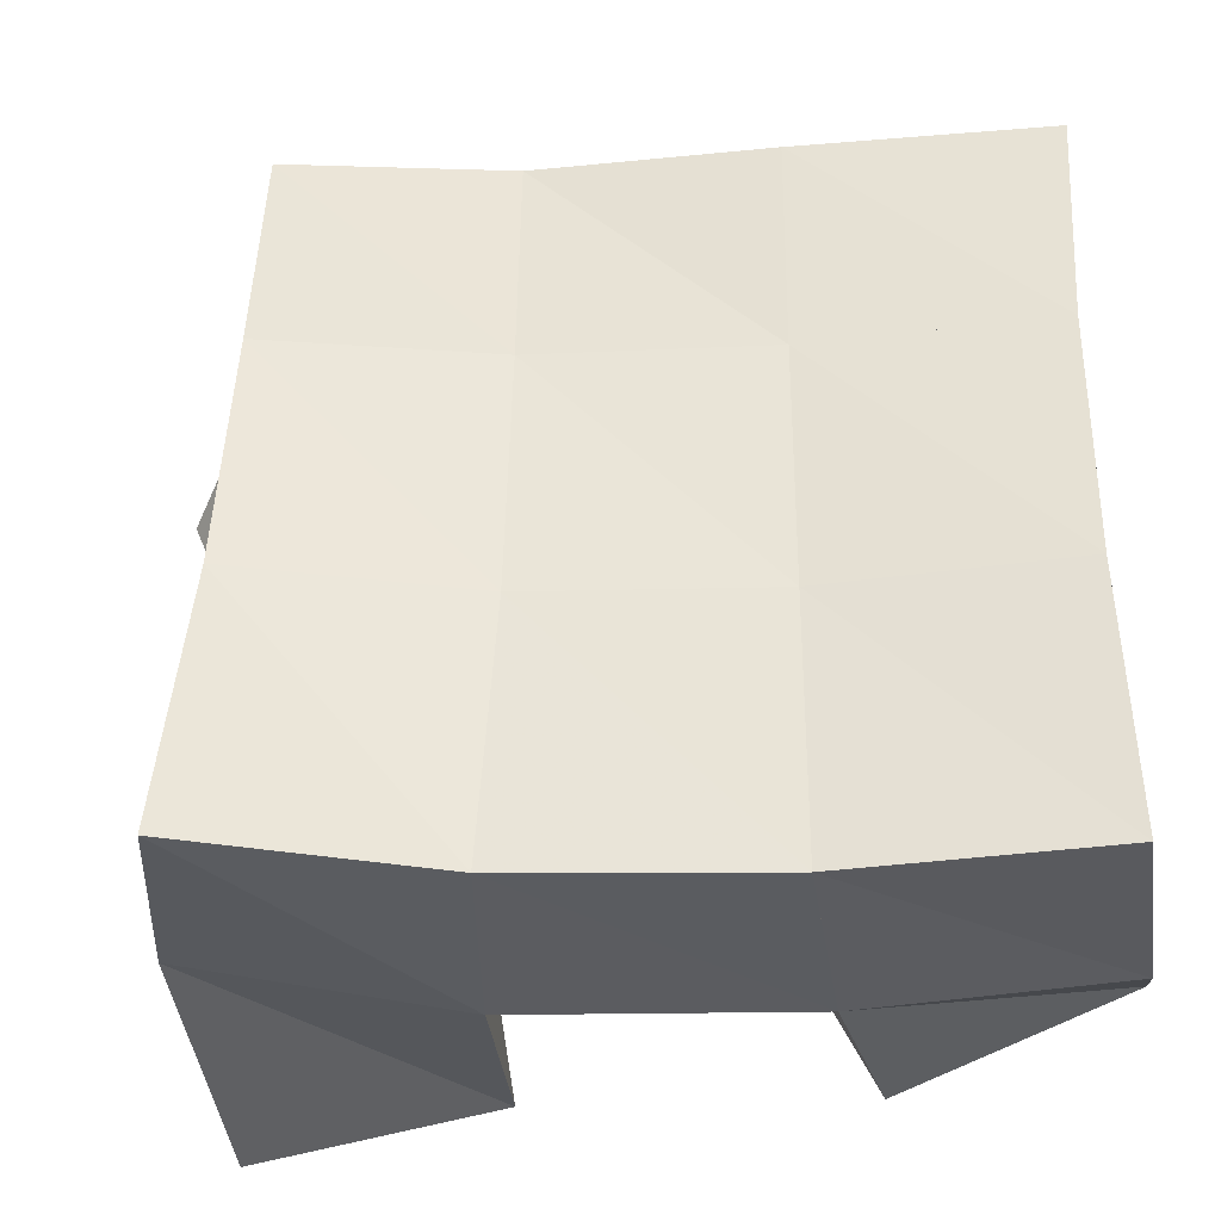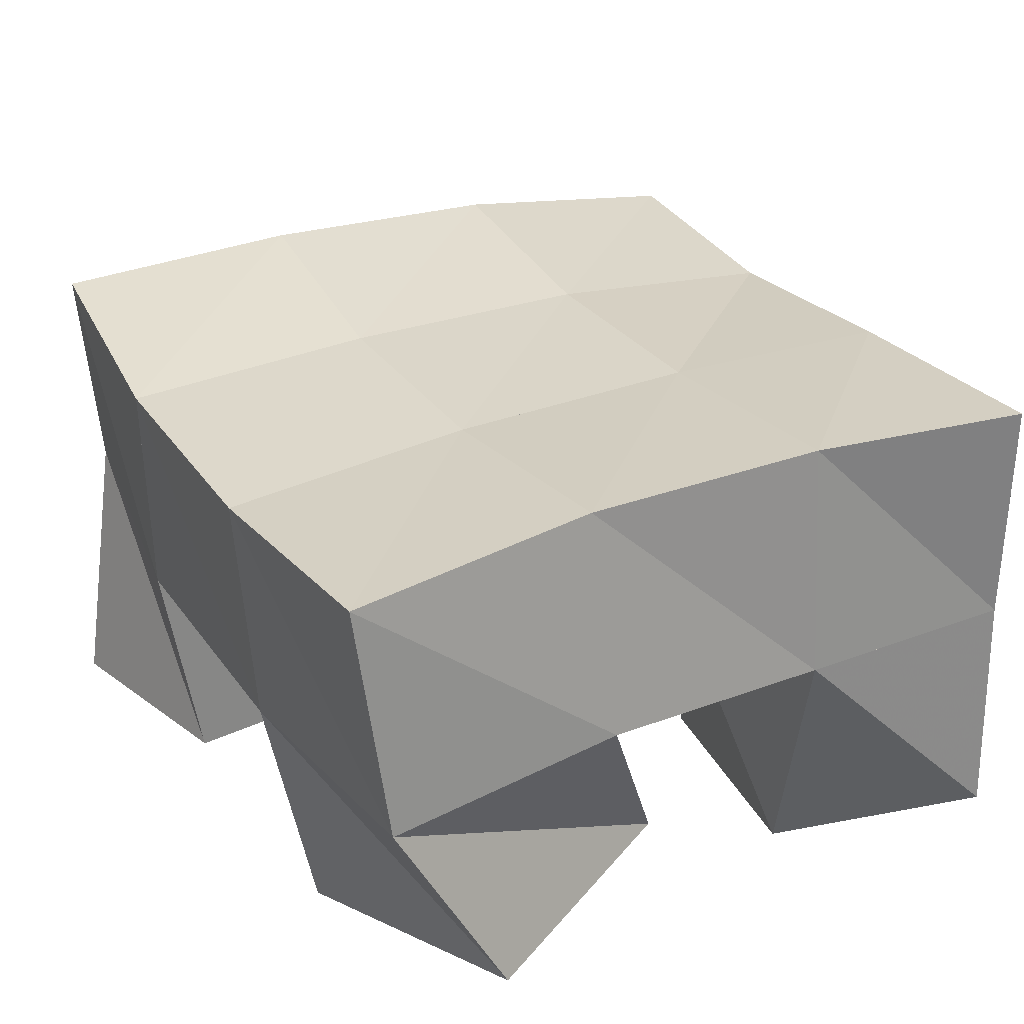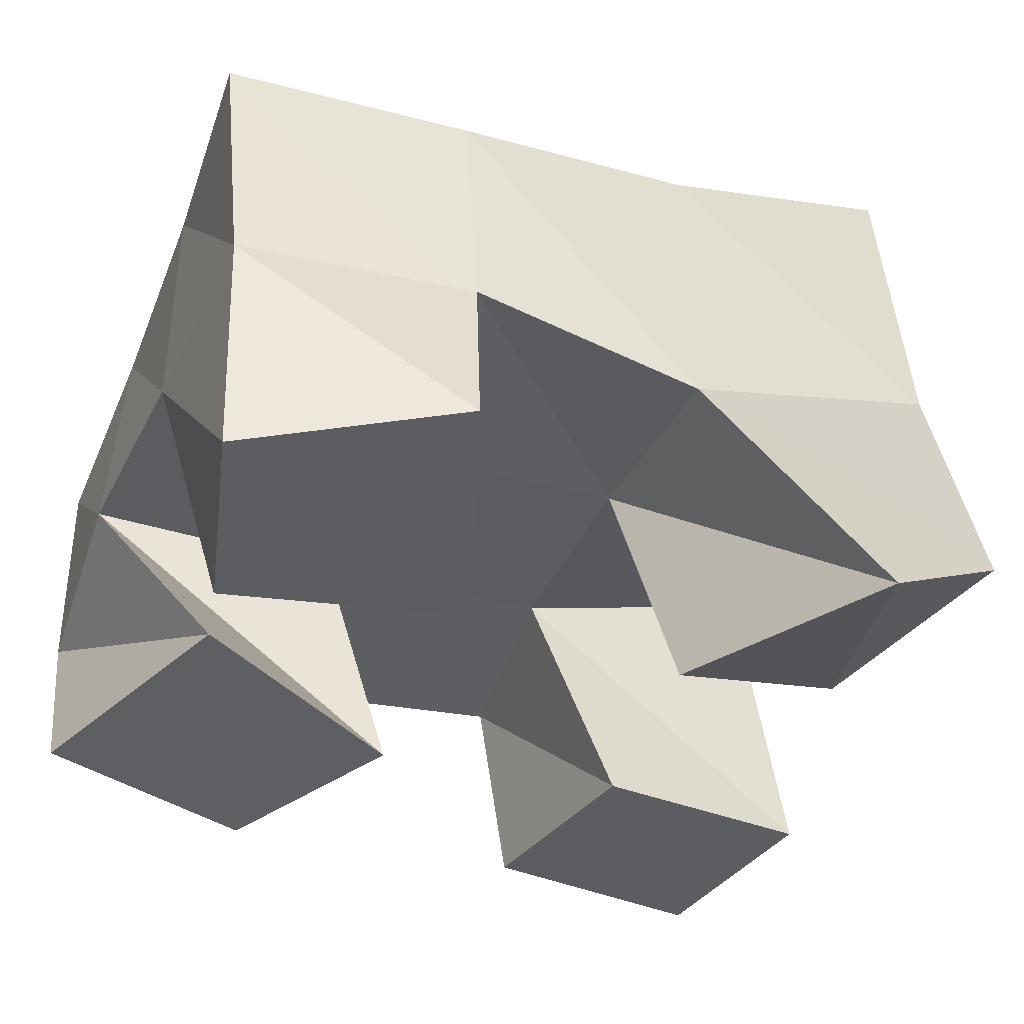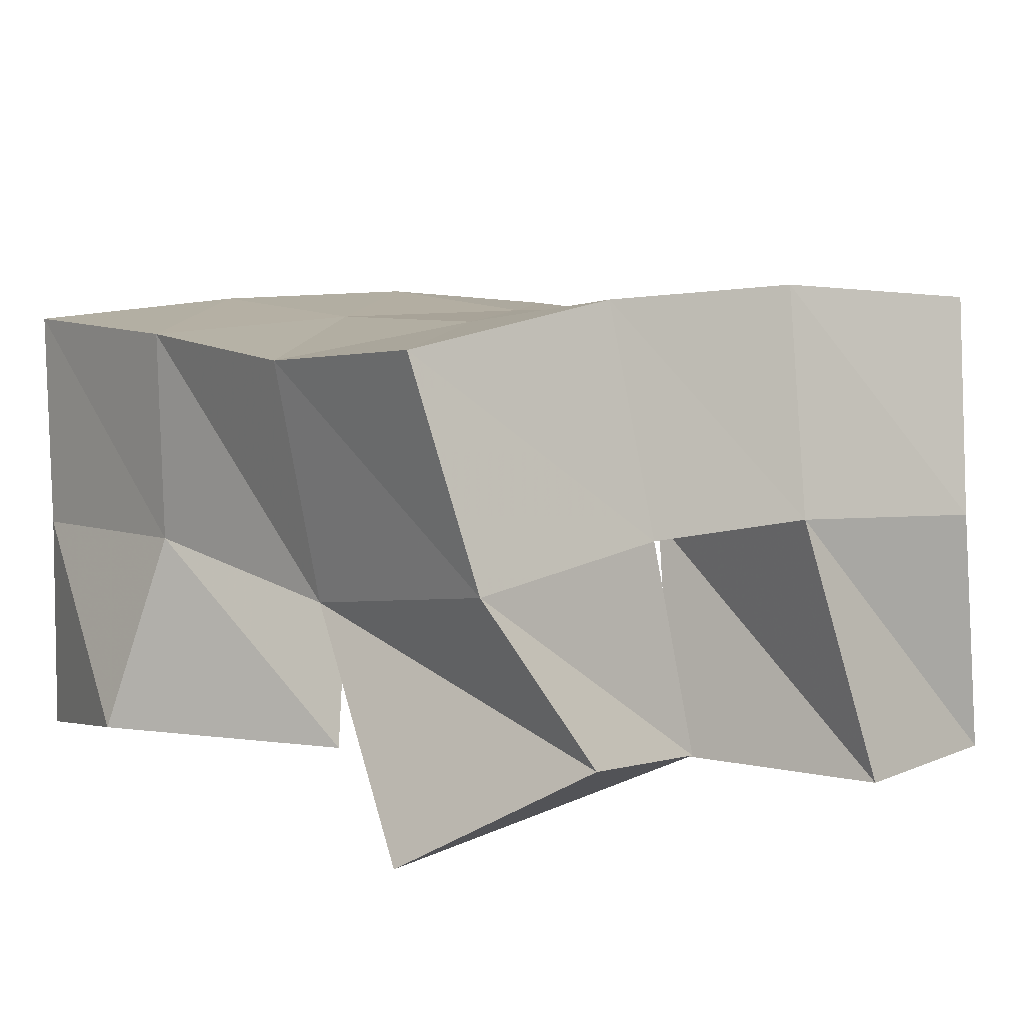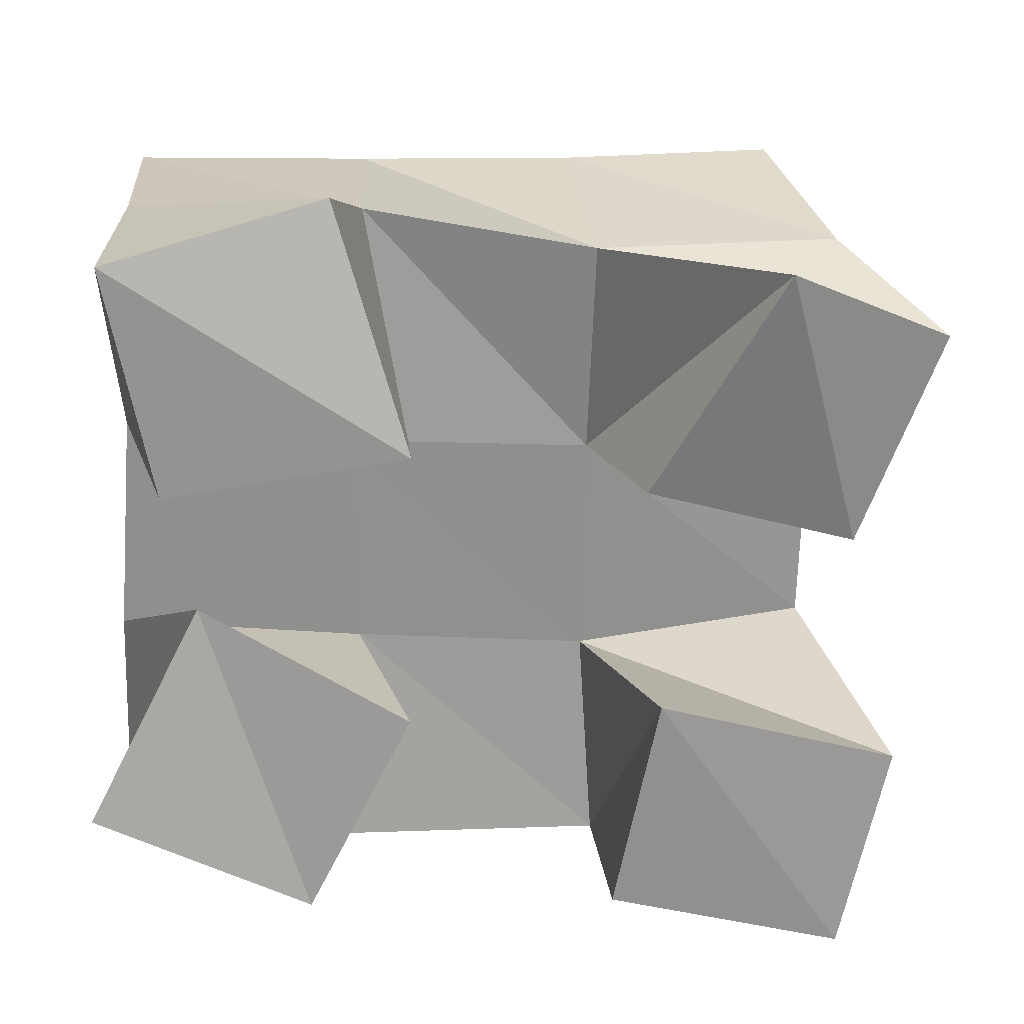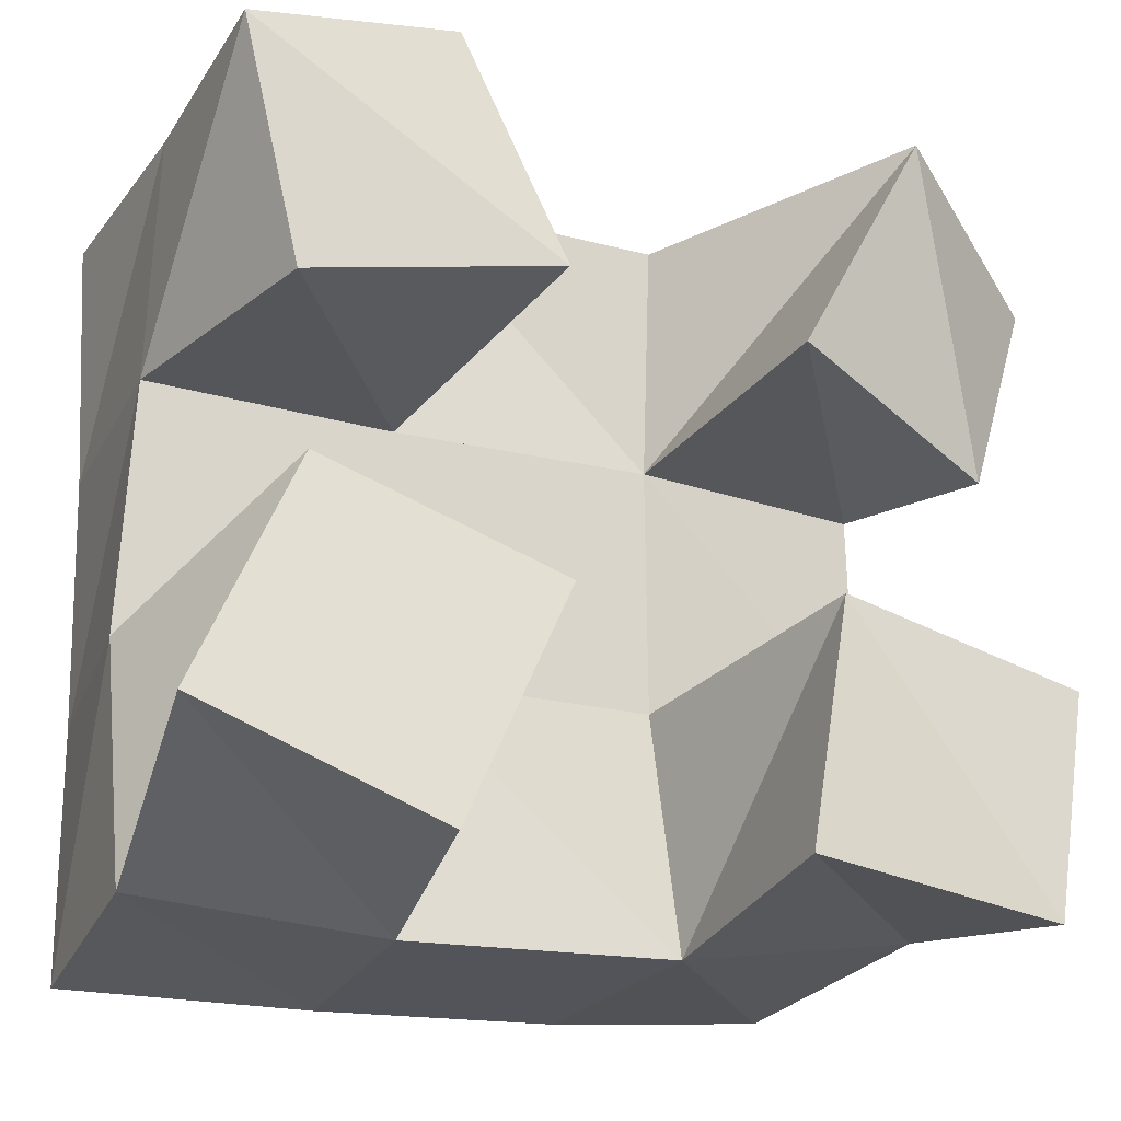
<metadata>
{"format":"obj","ext":"obj","renderer":"f3d","projection":"perspective","resolution":1024,"background":"white","views":[{"elev":-39.6,"azim":-172.0,"up":"+Z"},{"elev":25.6,"azim":-120.7,"up":"+Y"},{"elev":-35.6,"azim":-21.2,"up":"+Y"},{"elev":10.6,"azim":49.1,"up":"+Y"},{"elev":-66.6,"azim":-2.2,"up":"+Y"},{"elev":-20.9,"azim":-23.4,"up":"+Z"}]}
</metadata>
<code>
v -0.07956 0.1013 0.1033
v -0.07765 0.1421 0.07963
v -0.0317 0.1 0.08499
v -0.02645 0.1443 0.07641
v -0.05688 0.1091 0.1518
v -0.07954 0.1503 0.128
v -0.01089 0.1 0.1315
v -0.02476 0.1496 0.1271
v 0.03627 0.1001 0.186
v 0.02564 0.1495 0.1763
v 0.08168 0.1153 0.1706
v 0.07712 0.1604 0.1778
v 0.06205 0.1 0.2332
v 0.02551 0.1457 0.2235
v 0.09896 0.1245 0.2137
v 0.07823 0.1559 0.2246
v -0.06291 0.1 0.1809
v -0.07722 0.1492 0.178
v -0.01188 0.1 0.1917
v -0.02763 0.1486 0.1759
v -0.07443 0.1 0.2295
v -0.07546 0.1487 0.228
v -0.02957 0.1106 0.2422
v -0.02544 0.1522 0.2284
v 0.03448 0.101 0.08824
v 0.03151 0.1478 0.07855
v 0.08443 0.1005 0.08014
v 0.08567 0.1561 0.08829
v 0.04217 0.1 0.1368
v 0.02667 0.1506 0.1267
v 0.09284 0.1028 0.1256
v 0.07758 0.1594 0.1331
v -0.07673 0.1913 0.07267
v -0.026 0.1907 0.07241
v -0.07548 0.1975 0.1239
v -0.02668 0.1961 0.1239
v -0.07635 0.1986 0.1759
v -0.02723 0.1979 0.1765
v -0.0794 0.1966 0.2262
v -0.02785 0.1973 0.2277
v 0.02538 0.1947 0.07448
v 0.02119 0.1996 0.1255
v 0.01992 0.2004 0.1781
v 0.02022 0.196 0.2301
v 0.07545 0.2037 0.08006
v 0.06842 0.2088 0.1294
v 0.06616 0.2085 0.1804
v 0.06636 0.2023 0.2322
f 1 2 4
f 3 1 4
f 2 6 8
f 4 2 8
f 6 5 7
f 8 6 7
f 5 1 3
f 7 5 3
f 8 7 3
f 4 8 3
f 2 1 5
f 6 2 5
f 9 10 12
f 11 9 12
f 10 14 16
f 12 10 16
f 14 13 15
f 16 14 15
f 13 9 11
f 15 13 11
f 16 15 11
f 12 16 11
f 10 9 13
f 14 10 13
f 17 18 20
f 19 17 20
f 18 22 24
f 20 18 24
f 22 21 23
f 24 22 23
f 21 17 19
f 23 21 19
f 24 23 19
f 20 24 19
f 18 17 21
f 22 18 21
f 25 26 28
f 27 25 28
f 26 30 32
f 28 26 32
f 30 29 31
f 32 30 31
f 29 25 27
f 31 29 27
f 32 31 27
f 28 32 27
f 26 25 29
f 30 26 29
f 2 33 34
f 4 2 34
f 33 35 36
f 34 33 36
f 35 6 8
f 36 35 8
f 6 2 4
f 8 6 4
f 36 8 4
f 34 36 4
f 33 2 6
f 35 33 6
f 6 35 36
f 8 6 36
f 35 37 38
f 36 35 38
f 37 18 20
f 38 37 20
f 18 6 8
f 20 18 8
f 38 20 8
f 36 38 8
f 35 6 18
f 37 35 18
f 18 37 38
f 20 18 38
f 37 39 40
f 38 37 40
f 39 22 24
f 40 39 24
f 22 18 20
f 24 22 20
f 40 24 20
f 38 40 20
f 37 18 22
f 39 37 22
f 4 34 41
f 26 4 41
f 34 36 42
f 41 34 42
f 36 8 30
f 42 36 30
f 8 4 26
f 30 8 26
f 42 30 26
f 41 42 26
f 34 4 8
f 36 34 8
f 8 36 42
f 30 8 42
f 36 38 43
f 42 36 43
f 38 20 10
f 43 38 10
f 20 8 30
f 10 20 30
f 43 10 30
f 42 43 30
f 36 8 20
f 38 36 20
f 20 38 43
f 10 20 43
f 38 40 44
f 43 38 44
f 40 24 14
f 44 40 14
f 24 20 10
f 14 24 10
f 44 14 10
f 43 44 10
f 38 20 24
f 40 38 24
f 26 41 45
f 28 26 45
f 41 42 46
f 45 41 46
f 42 30 32
f 46 42 32
f 30 26 28
f 32 30 28
f 46 32 28
f 45 46 28
f 41 26 30
f 42 41 30
f 30 42 46
f 32 30 46
f 42 43 47
f 46 42 47
f 43 10 12
f 47 43 12
f 10 30 32
f 12 10 32
f 47 12 32
f 46 47 32
f 42 30 10
f 43 42 10
f 10 43 47
f 12 10 47
f 43 44 48
f 47 43 48
f 44 14 16
f 48 44 16
f 14 10 12
f 16 14 12
f 48 16 12
f 47 48 12
f 43 10 14
f 44 43 14

</code>
